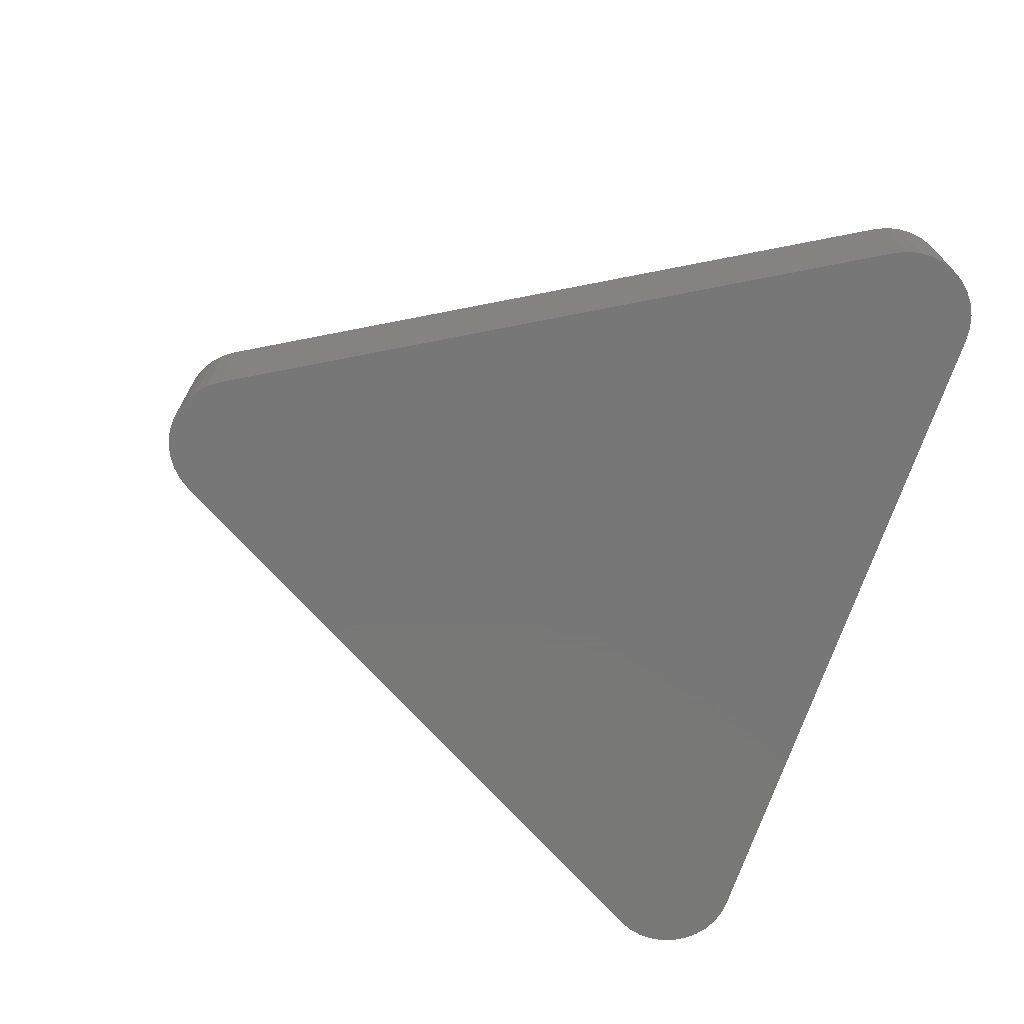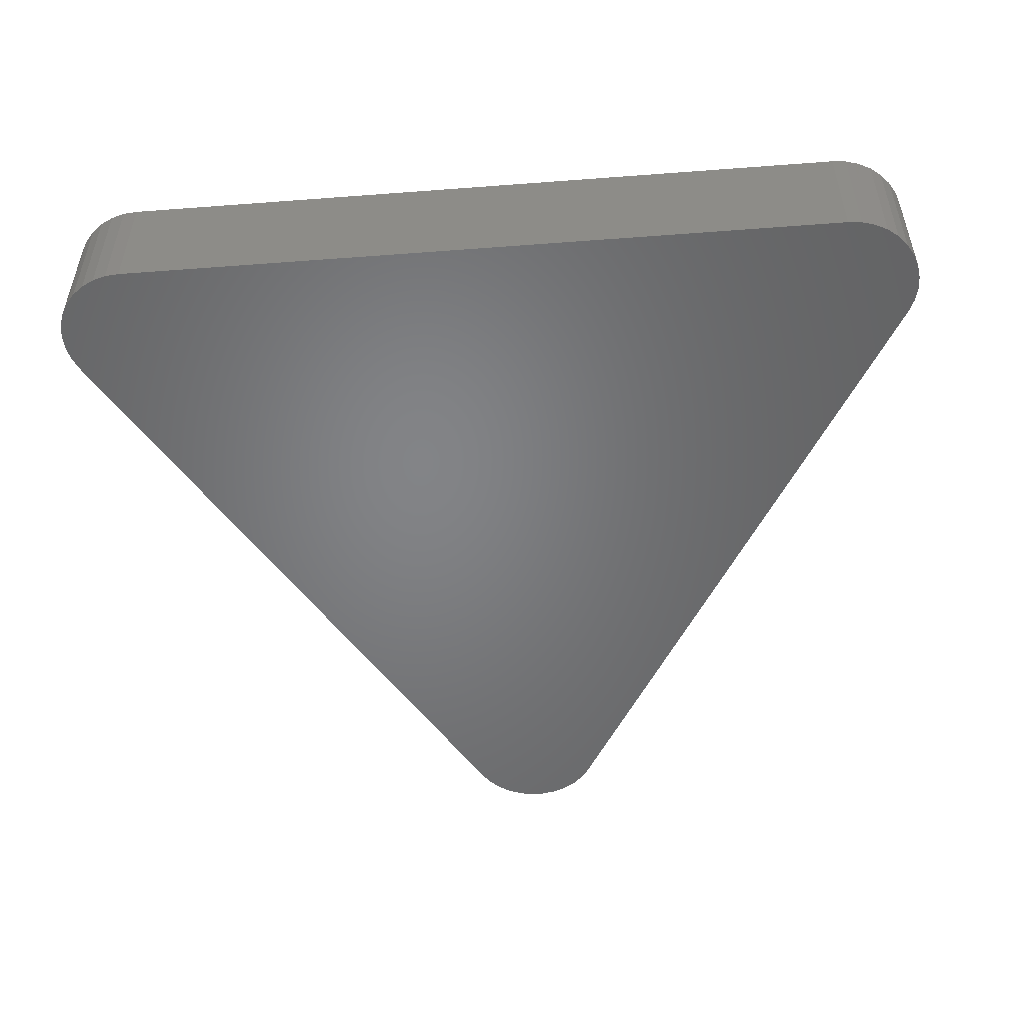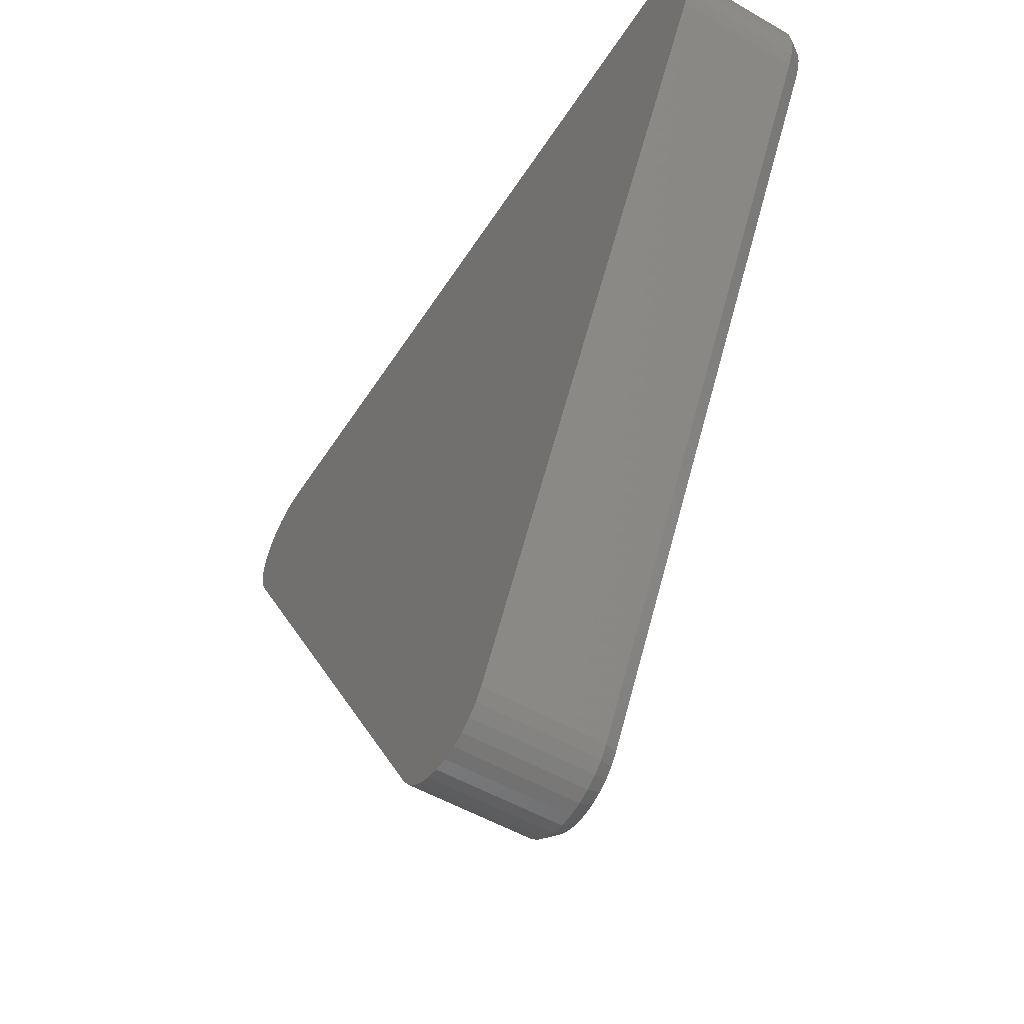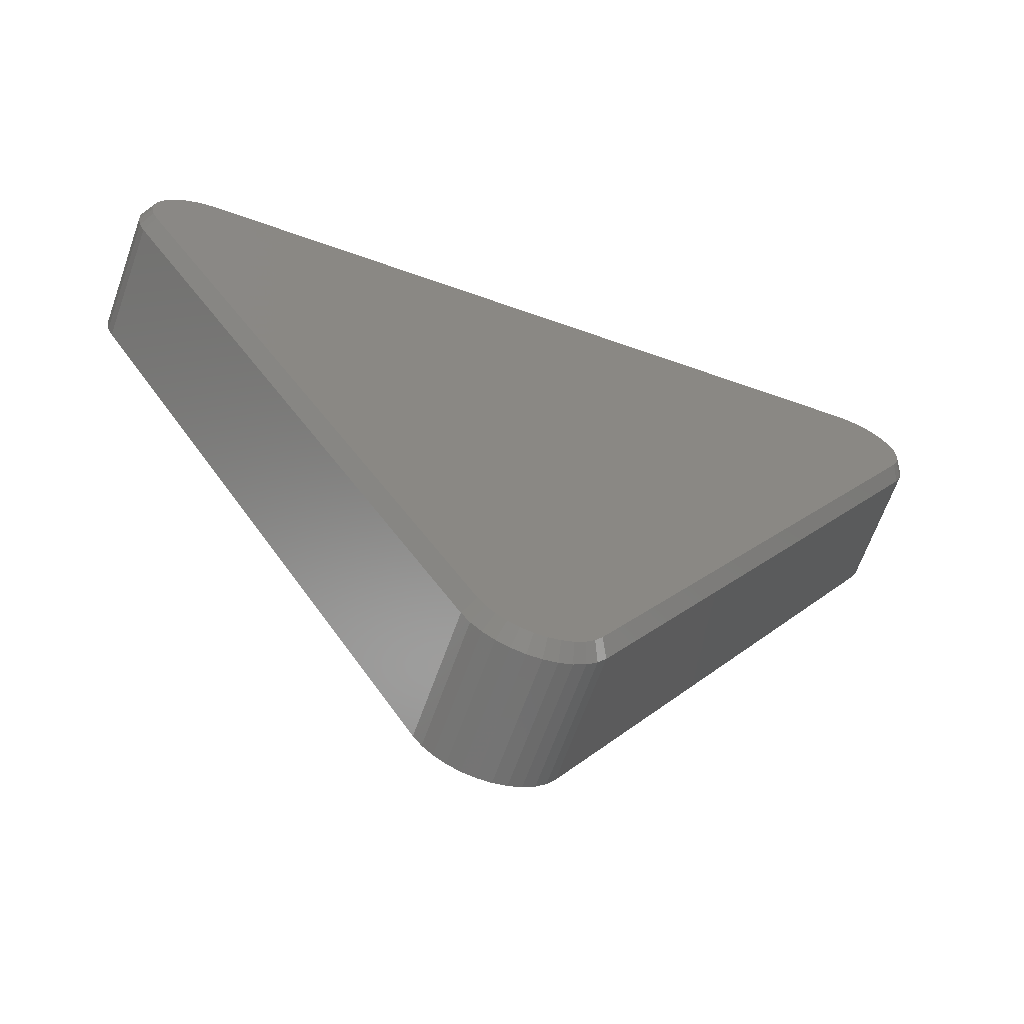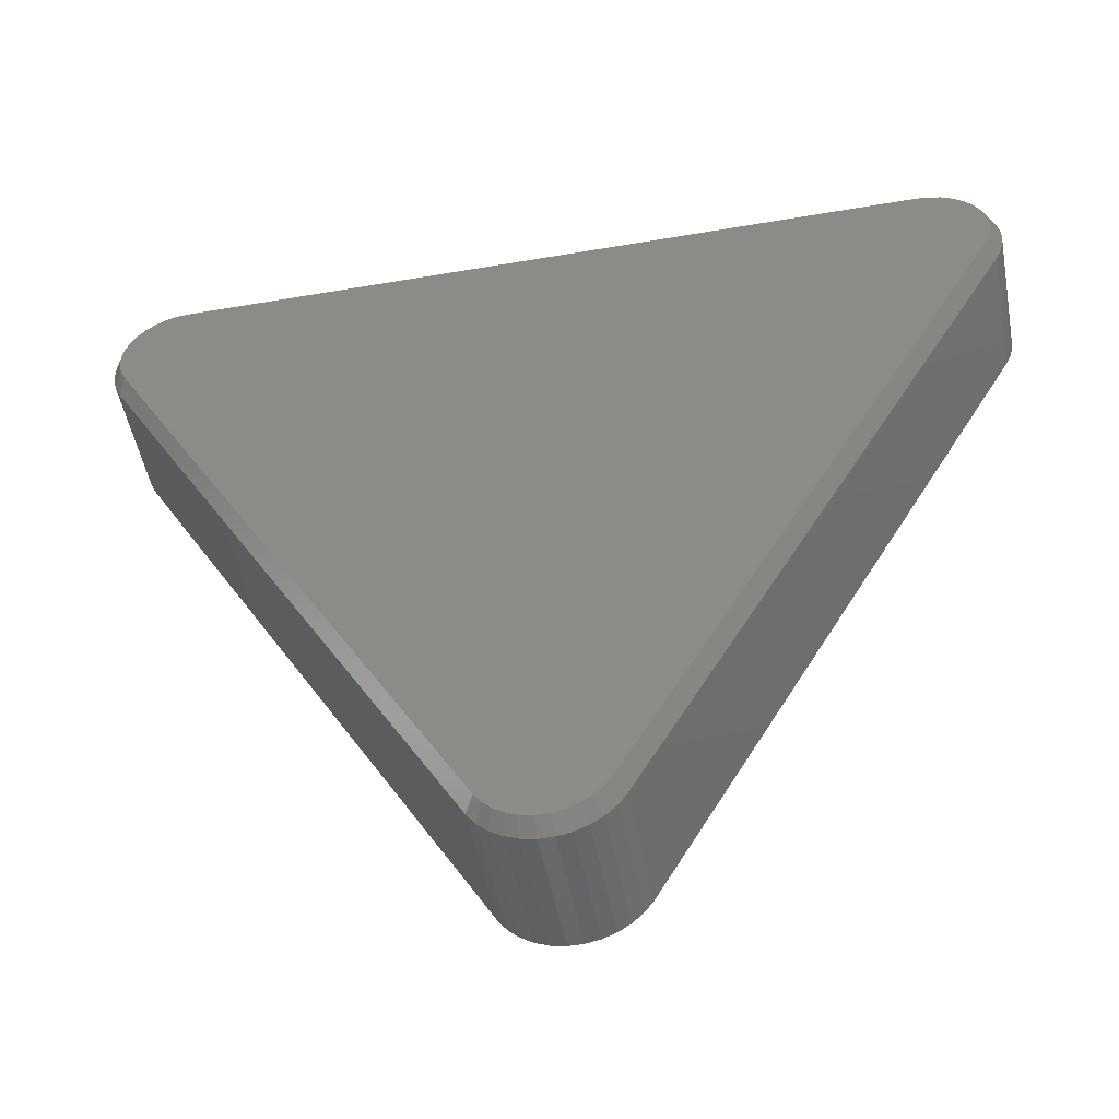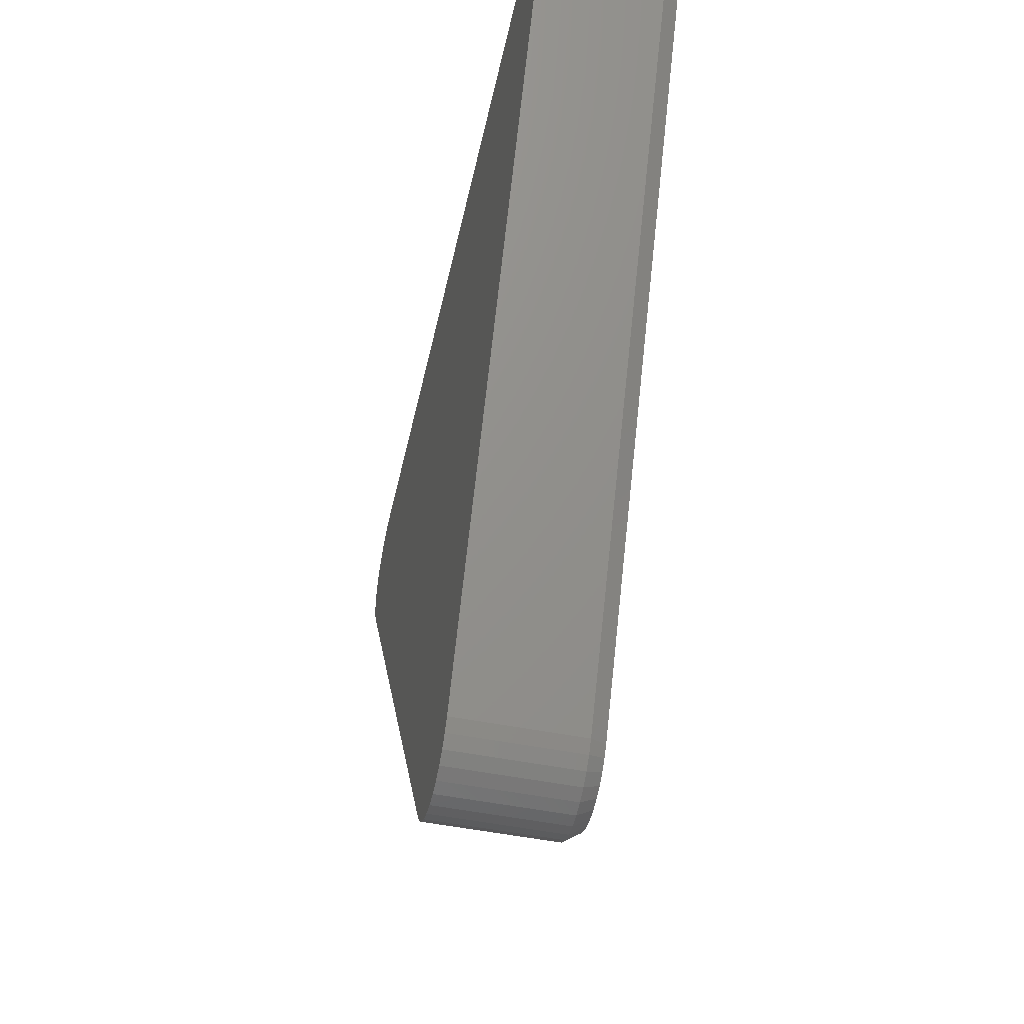
<metadata>
{"format":"stl","ext":"stl","renderer":"f3d","projection":"perspective","resolution":1024,"background":"white","views":[{"elev":-70.3,"azim":-108.6,"up":"+Y"},{"elev":-51.5,"azim":4.7,"up":"+Y"},{"elev":-52.5,"azim":58.2,"up":"+Z"},{"elev":-65.3,"azim":160.4,"up":"+Z"},{"elev":-50.0,"azim":-169.3,"up":"+Z"},{"elev":-49.8,"azim":77.6,"up":"+Z"}]}
</metadata>
<code>
# stl→obj: 108 verts, 212 faces
v 0.5715 1.437e-16 0.4141
v -0.5697 1.698e-17 0.4141
v 0.5535 1.418e-16 0.4158
v -0.5517 1.907e-17 0.4158
v -0.5871 1.477e-17 0.409
v 0.5889 1.453e-16 0.409
v -0.6032 1.253e-17 0.4008
v 0.605 1.467e-16 0.4008
v 0.04488 2.166e-17 -0.7308
v -0.04307 1.19e-17 -0.7308
v 0.06024 2.391e-17 -0.721
v -0.02613 1.34e-17 -0.7376
v 0.02794 1.94e-17 -0.7376
v -0.008215 1.52e-17 -0.741
v 0.01002 1.723e-17 -0.741
v -0.05843 1.074e-17 -0.721
v -0.07167 9.963e-18 -0.7084
v 0.07348 2.608e-17 -0.7084
v -0.08224 9.606e-18 -0.6937
v 0.08412 2.808e-17 -0.6936
v -0.6348 1.937e-18 0.2733
v 0.6367 1.431e-16 0.2734
v -0.6422 2.034e-18 0.2898
v 0.644 1.448e-16 0.2898
v -0.6463 2.553e-18 0.3074
v 0.6482 1.463e-16 0.3074
v -0.6471 3.473e-18 0.3255
v 0.6489 1.474e-16 0.3255
v -0.6444 4.763e-18 0.3434
v 0.6462 1.481e-16 0.3434
v -0.6384 6.376e-18 0.3604
v 0.6402 1.483e-16 0.3604
v -0.6293 8.254e-18 0.376
v 0.6311 1.482e-16 0.376
v -0.6174 1.033e-17 0.3896
v 0.6192 1.476e-16 0.3896
v -0.6484 -0.02344 0.2656
v -0.6484 -0.2109 0.2656
v -0.657 -0.02344 0.2848
v -0.657 -0.2109 0.2848
v -0.6618 -0.02344 0.3053
v -0.6618 -0.2109 0.3053
v -0.6627 -0.02344 0.3263
v -0.6627 -0.2109 0.3263
v -0.6596 -0.02344 0.3471
v -0.6596 -0.2109 0.3471
v -0.6526 -0.02344 0.367
v -0.6526 -0.2109 0.367
v -0.642 -0.02344 0.3851
v -0.642 -0.2109 0.3851
v -0.6282 -0.02344 0.401
v -0.6282 -0.2109 0.401
v -0.6116 -0.02344 0.4139
v -0.6116 -0.2109 0.4139
v -0.5929 -0.02344 0.4235
v -0.5929 -0.2109 0.4235
v -0.5727 -0.02344 0.4294
v -0.5727 -0.2109 0.4294
v -0.5517 -0.02344 0.4314
v -0.5517 -0.2109 0.4314
v 0.5535 -0.2109 0.4314
v 0.5535 -0.02344 0.4314
v 0.5745 -0.02344 0.4294
v 0.5745 -0.2109 0.4294
v 0.5947 -0.02344 0.4235
v 0.5947 -0.2109 0.4235
v 0.6134 -0.02344 0.4139
v 0.6134 -0.2109 0.4139
v 0.63 -0.02344 0.401
v 0.63 -0.2109 0.401
v 0.6438 -0.02344 0.3851
v 0.6438 -0.2109 0.3851
v 0.6544 -0.02344 0.367
v 0.6544 -0.2109 0.367
v 0.6614 -0.02344 0.3471
v 0.6614 -0.2109 0.3471
v 0.6645 -0.02344 0.3263
v 0.6645 -0.2109 0.3263
v 0.6636 -0.02344 0.3053
v 0.6636 -0.2109 0.3053
v 0.6588 -0.02344 0.2848
v 0.6588 -0.2109 0.2848
v 0.6502 -0.02344 0.2656
v 0.6502 -0.2109 0.2656
v 0.09762 -0.2109 -0.7015
v 0.09762 -0.02344 -0.7015
v 0.08526 -0.02344 -0.7187
v 0.08526 -0.2109 -0.7187
v 0.06987 -0.02344 -0.7333
v 0.06987 -0.2109 -0.7333
v 0.05201 -0.02344 -0.7447
v 0.05201 -0.2109 -0.7447
v 0.03232 -0.02344 -0.7526
v 0.03232 -0.2109 -0.7526
v 0.0115 -0.02344 -0.7565
v 0.0115 -0.2109 -0.7565
v -0.009694 -0.02344 -0.7565
v -0.009694 -0.2109 -0.7565
v -0.03051 -0.02344 -0.7526
v -0.03051 -0.2109 -0.7526
v -0.0502 -0.02344 -0.7447
v -0.0502 -0.2109 -0.7447
v -0.06806 -0.02344 -0.7333
v -0.06806 -0.2109 -0.7333
v -0.08345 -0.02344 -0.7187
v -0.08345 -0.2109 -0.7187
v -0.09581 -0.02344 -0.7015
v -0.09581 -0.2109 -0.7015
f 1 2 3
f 2 4 3
f 5 2 1
f 6 5 1
f 7 5 6
f 8 7 6
f 9 10 11
f 12 10 9
f 13 12 9
f 14 12 13
f 15 14 13
f 10 16 11
f 11 16 17
f 11 17 18
f 18 17 19
f 18 19 20
f 20 19 21
f 20 21 22
f 22 21 23
f 22 23 24
f 24 23 25
f 24 25 26
f 26 25 27
f 26 27 28
f 28 27 29
f 28 29 30
f 30 29 31
f 30 31 32
f 32 31 33
f 32 33 34
f 34 33 35
f 34 35 36
f 36 35 7
f 36 7 8
f 37 38 39
f 39 38 40
f 39 40 41
f 41 40 42
f 41 42 43
f 43 42 44
f 43 44 45
f 45 44 46
f 45 46 47
f 47 46 48
f 47 48 49
f 49 48 50
f 49 50 51
f 51 50 52
f 51 52 53
f 53 52 54
f 53 54 55
f 55 54 56
f 55 56 57
f 57 56 58
f 57 58 59
f 59 58 60
f 61 62 60
f 60 62 59
f 62 61 63
f 63 61 64
f 63 64 65
f 65 64 66
f 65 66 67
f 67 66 68
f 67 68 69
f 69 68 70
f 69 70 71
f 71 70 72
f 71 72 73
f 73 72 74
f 73 74 75
f 75 74 76
f 75 76 77
f 77 76 78
f 77 78 79
f 79 78 80
f 79 80 81
f 81 80 82
f 81 82 83
f 83 82 84
f 85 86 84
f 84 86 83
f 86 85 87
f 87 85 88
f 87 88 89
f 89 88 90
f 89 90 91
f 91 90 92
f 91 92 93
f 93 92 94
f 93 94 95
f 95 94 96
f 95 96 97
f 97 96 98
f 97 98 99
f 99 98 100
f 99 100 101
f 101 100 102
f 101 102 103
f 103 102 104
f 103 104 105
f 105 104 106
f 105 106 107
f 107 106 108
f 38 37 108
f 108 37 107
f 86 20 83
f 83 20 22
f 15 95 14
f 14 95 97
f 14 97 12
f 12 97 99
f 12 99 10
f 10 99 101
f 10 101 16
f 16 101 103
f 16 103 17
f 17 103 105
f 17 105 19
f 19 105 107
f 95 15 93
f 93 15 13
f 93 13 91
f 91 13 9
f 91 9 89
f 89 9 11
f 89 11 87
f 87 11 18
f 87 18 86
f 86 18 20
f 37 21 107
f 107 21 19
f 31 47 33
f 33 47 49
f 33 49 35
f 35 49 51
f 35 51 7
f 7 51 53
f 7 53 5
f 5 53 55
f 5 55 2
f 2 55 57
f 2 57 4
f 4 57 59
f 47 31 45
f 45 31 29
f 45 29 43
f 43 29 27
f 43 27 41
f 41 27 25
f 41 25 39
f 39 25 23
f 39 23 37
f 37 23 21
f 62 3 59
f 59 3 4
f 34 71 32
f 32 71 73
f 32 73 30
f 30 73 75
f 30 75 28
f 28 75 77
f 28 77 26
f 26 77 79
f 26 79 24
f 24 79 81
f 24 81 22
f 22 81 83
f 71 34 69
f 69 34 36
f 69 36 67
f 67 36 8
f 67 8 65
f 65 8 6
f 65 6 63
f 63 6 1
f 63 1 62
f 62 1 3
f 61 58 64
f 61 60 58
f 64 58 56
f 64 56 66
f 66 56 54
f 66 54 68
f 90 102 92
f 92 102 100
f 92 100 94
f 94 100 98
f 94 98 96
f 68 54 70
f 70 54 52
f 70 52 72
f 72 52 50
f 72 50 74
f 74 50 48
f 74 48 76
f 76 48 46
f 76 46 78
f 78 46 44
f 78 44 80
f 80 44 42
f 80 42 82
f 82 42 40
f 82 40 84
f 84 40 38
f 84 38 85
f 85 38 108
f 85 108 88
f 88 108 106
f 88 106 90
f 90 106 104
f 90 104 102

</code>
